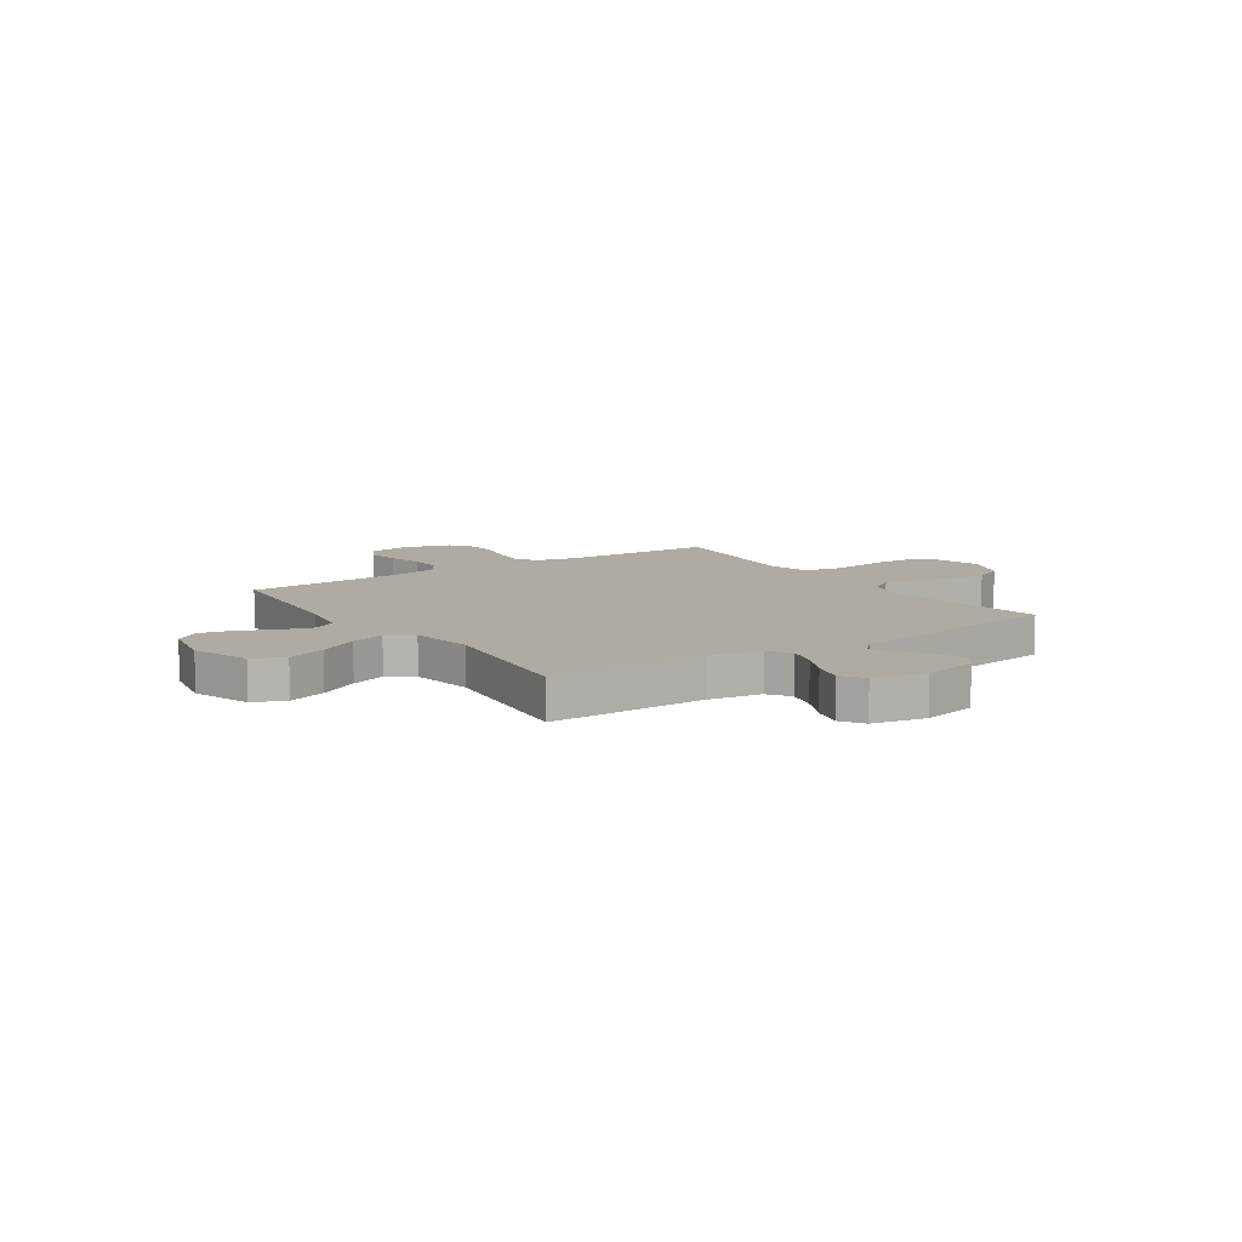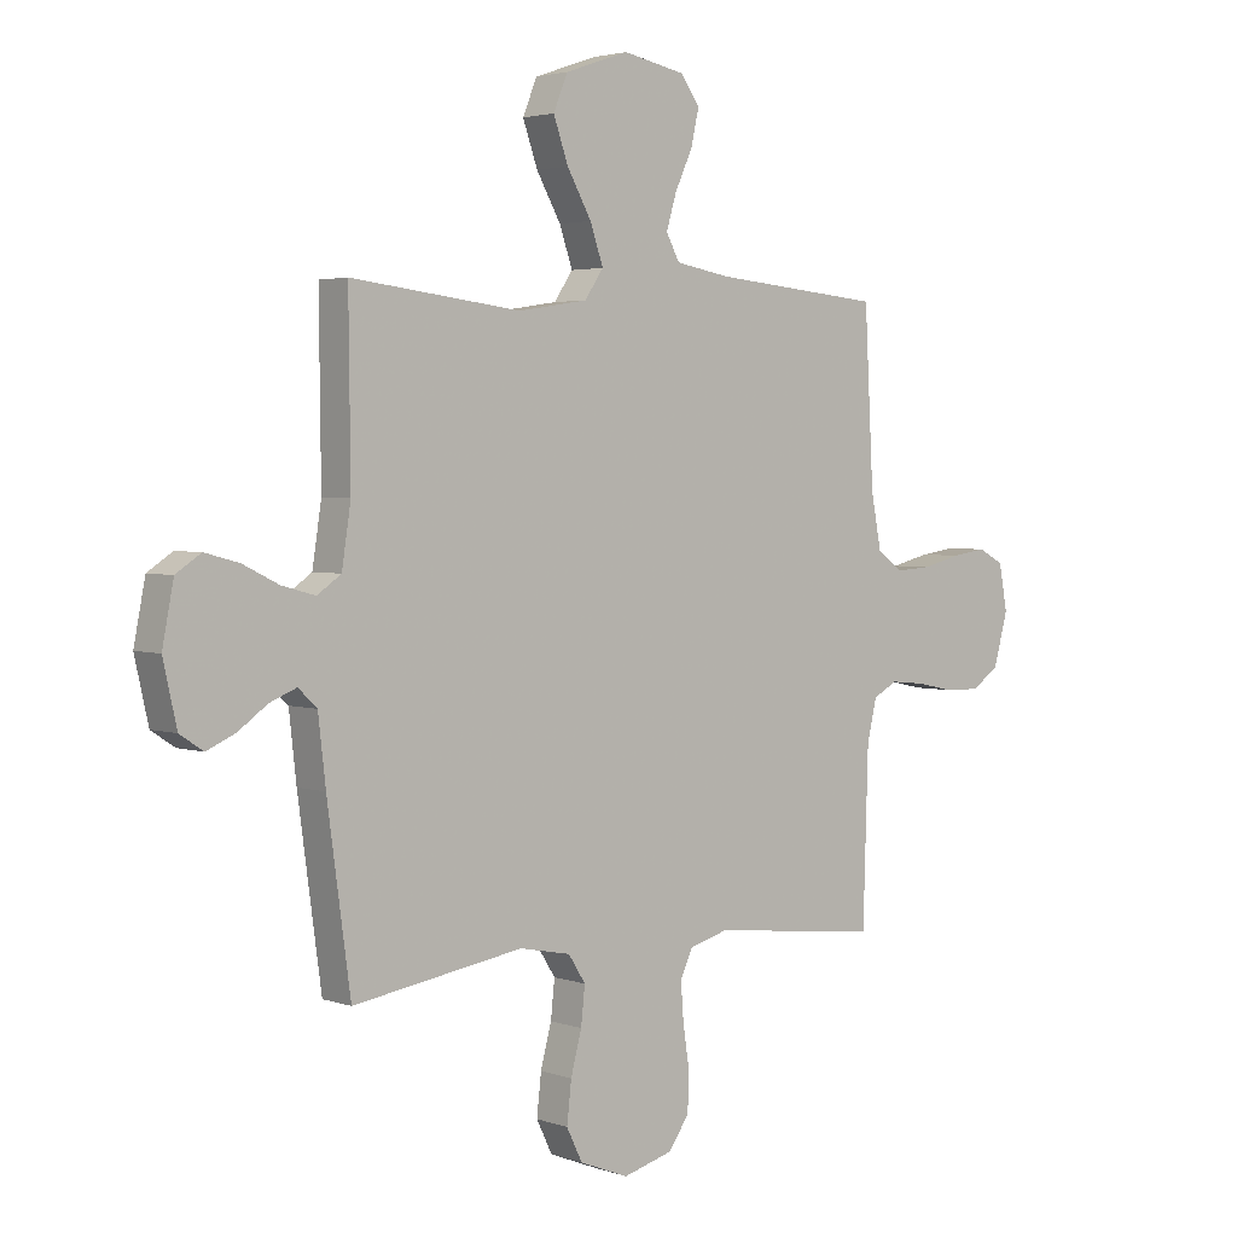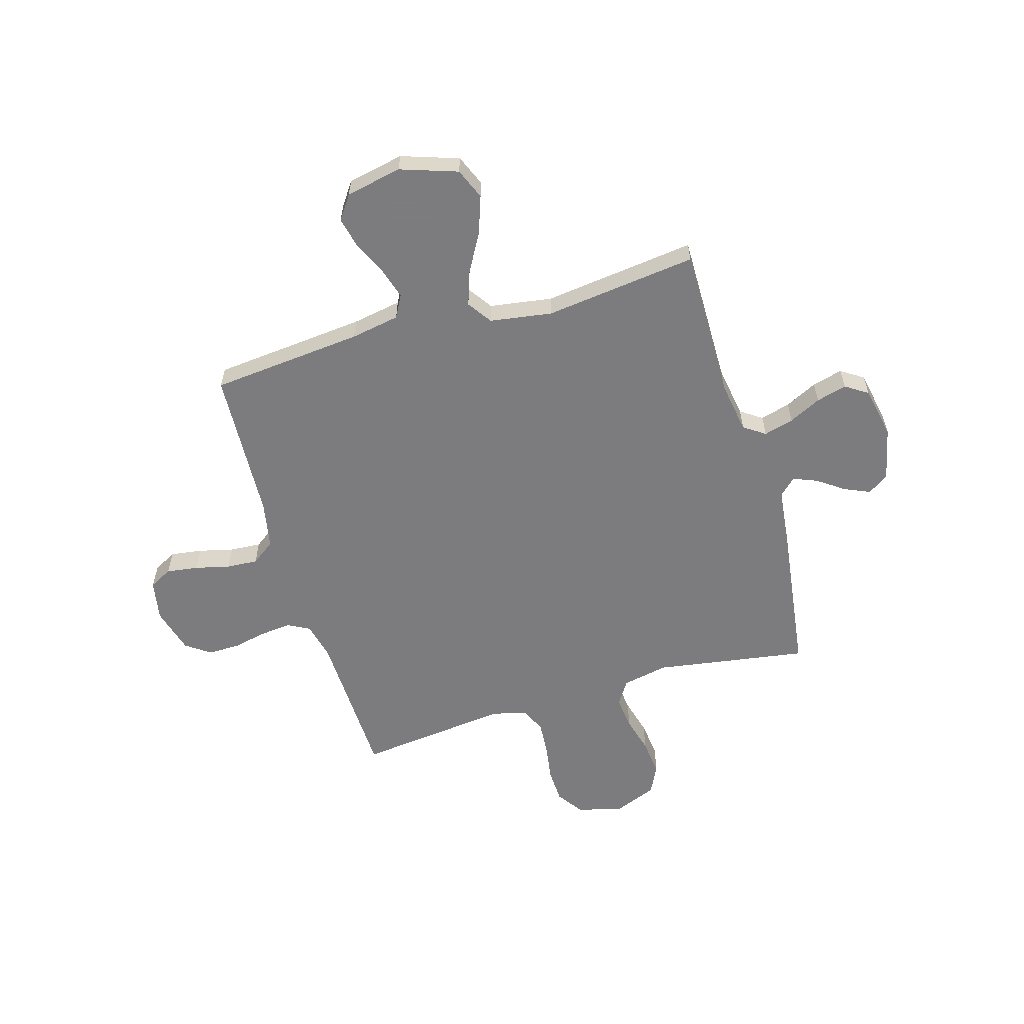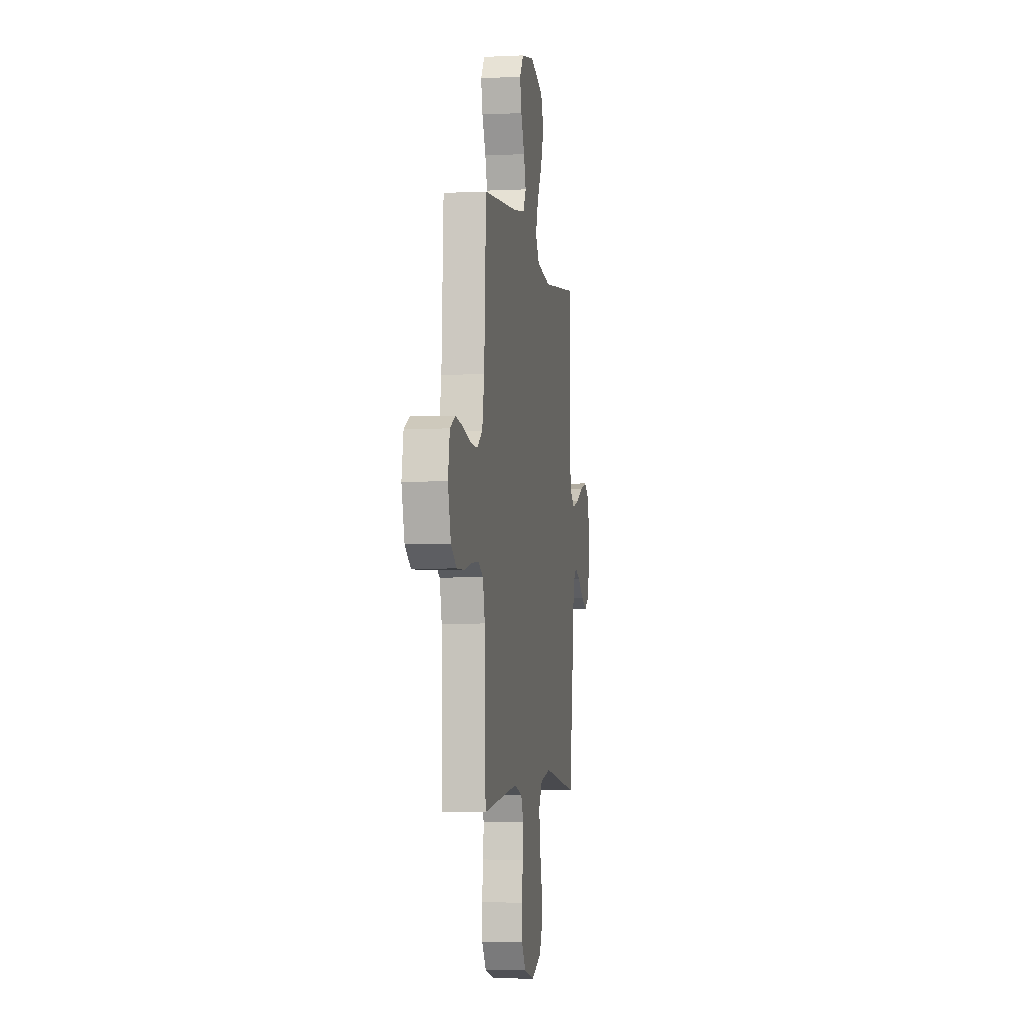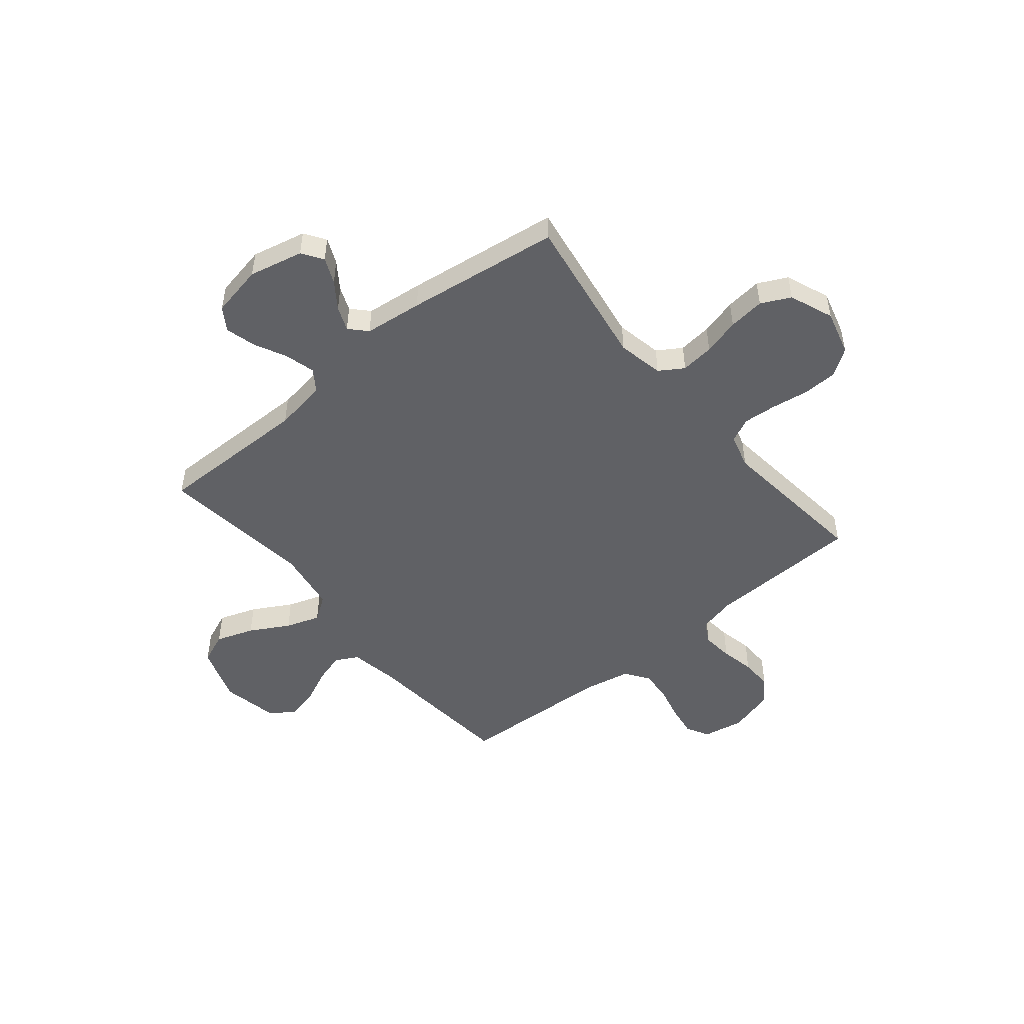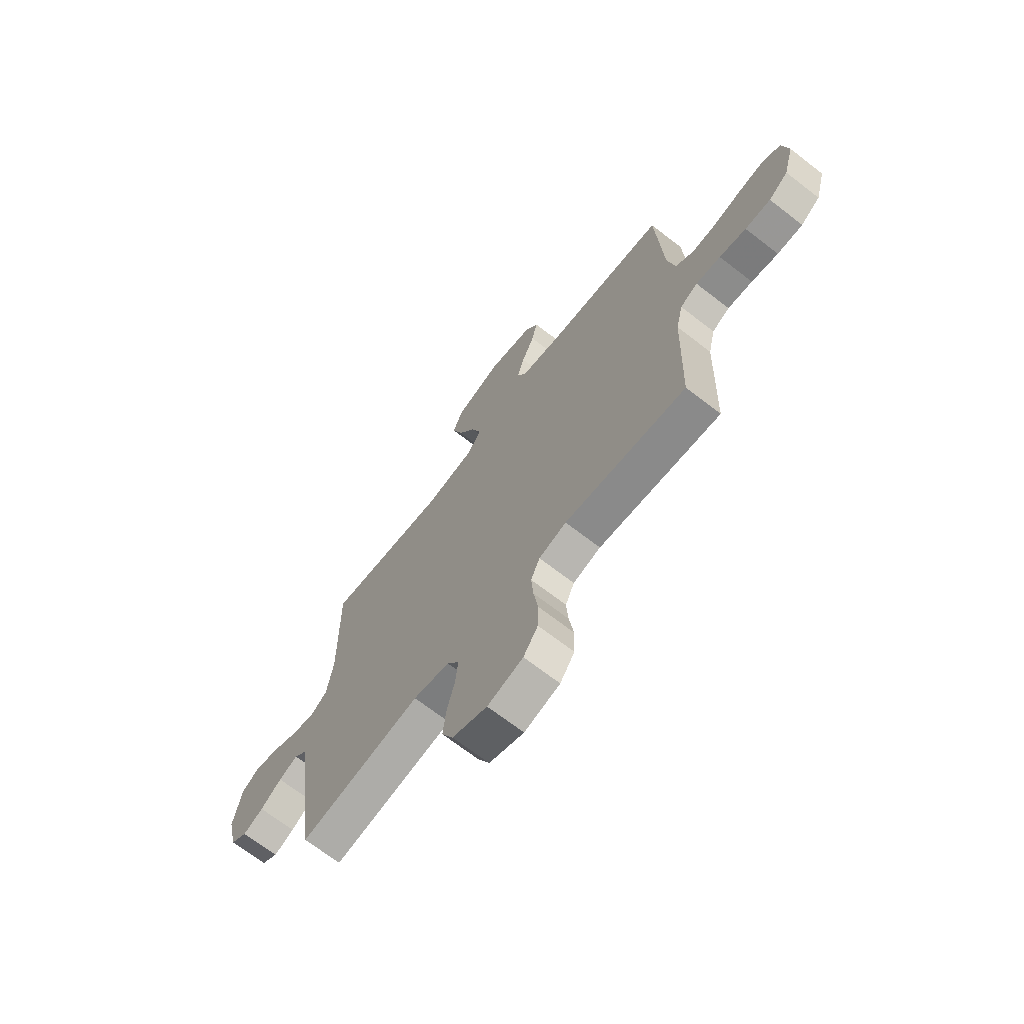
<metadata>
{"format":"obj","ext":"obj","renderer":"f3d","projection":"perspective","resolution":1024,"background":"white","views":[{"elev":9.8,"azim":56.0,"up":"+Y"},{"elev":3.1,"azim":139.3,"up":"+Z"},{"elev":-58.9,"azim":16.5,"up":"+Y"},{"elev":-4.3,"azim":-80.9,"up":"+Z"},{"elev":-49.5,"azim":129.5,"up":"+Y"},{"elev":-69.0,"azim":-127.8,"up":"+Z"}]}
</metadata>
<code>
v 0.5 0.07 0.5
v 0.497 0.07 0.2
v 0.513 0.07 0.097
v 0.555 0.07 0.068
v 0.614 0.07 0.084
v 0.677 0.07 0.115
v 0.737 0.07 0.131
v 0.781 0.07 0.102
v 0.801 0.07 0
v 0.777 0.07 -0.106
v 0.736 0.07 -0.133
v 0.686 0.07 -0.111
v 0.634 0.07 -0.074
v 0.587 0.07 -0.055
v 0.554 0.07 -0.086
v 0.541 0.07 -0.2
v 0.5 0.07 -0.5
v 0.2 0.07 -0.452
v 0.11 0.07 -0.47
v 0.08 0.07 -0.517
v 0.087 0.07 -0.582
v 0.106 0.07 -0.654
v 0.114 0.07 -0.725
v 0.086 0.07 -0.782
v 0 0.07 -0.816
v -0.088 0.07 -0.792
v -0.124 0.07 -0.74
v -0.126 0.07 -0.672
v -0.115 0.07 -0.599
v -0.11 0.07 -0.534
v -0.132 0.07 -0.486
v -0.2 0.07 -0.467
v -0.5 0.07 -0.5
v -0.509 0.07 -0.2
v -0.526 0.07 -0.127
v -0.569 0.07 -0.104
v -0.63 0.07 -0.11
v -0.696 0.07 -0.124
v -0.759 0.07 -0.125
v -0.807 0.07 -0.091
v -0.832 0.07 0
v -0.817 0.07 0.08
v -0.772 0.07 0.104
v -0.71 0.07 0.095
v -0.642 0.07 0.078
v -0.58 0.07 0.074
v -0.534 0.07 0.107
v -0.516 0.07 0.2
v -0.5 0.07 0.5
v -0.2 0.07 0.528
v -0.104 0.07 0.545
v -0.08 0.07 0.589
v -0.098 0.07 0.649
v -0.129 0.07 0.716
v -0.143 0.07 0.778
v -0.11 0.07 0.825
v 0 0.07 0.847
v 0.112 0.07 0.809
v 0.137 0.07 0.748
v 0.111 0.07 0.674
v 0.068 0.07 0.598
v 0.045 0.07 0.531
v 0.078 0.07 0.483
v 0.2 0.07 0.464
v 0.5 0 0.5
v 0.497 0 0.2
v 0.513 0 0.097
v 0.555 0 0.068
v 0.614 0 0.084
v 0.677 0 0.115
v 0.737 0 0.131
v 0.781 0 0.102
v 0.801 0 0
v 0.777 0 -0.106
v 0.736 0 -0.133
v 0.686 0 -0.111
v 0.634 0 -0.074
v 0.587 0 -0.055
v 0.554 0 -0.086
v 0.541 0 -0.2
v 0.5 0 -0.5
v 0.2 0 -0.452
v 0.11 0 -0.47
v 0.08 0 -0.517
v 0.087 0 -0.582
v 0.106 0 -0.654
v 0.114 0 -0.725
v 0.086 0 -0.782
v 0 0 -0.816
v -0.088 0 -0.792
v -0.124 0 -0.74
v -0.126 0 -0.672
v -0.115 0 -0.599
v -0.11 0 -0.534
v -0.132 0 -0.486
v -0.2 0 -0.467
v -0.5 0 -0.5
v -0.509 0 -0.2
v -0.526 0 -0.127
v -0.569 0 -0.104
v -0.63 0 -0.11
v -0.696 0 -0.124
v -0.759 0 -0.125
v -0.807 0 -0.091
v -0.832 0 0
v -0.817 0 0.08
v -0.772 0 0.104
v -0.71 0 0.095
v -0.642 0 0.078
v -0.58 0 0.074
v -0.534 0 0.107
v -0.516 0 0.2
v -0.5 0 0.5
v -0.2 0 0.528
v -0.104 0 0.545
v -0.08 0 0.589
v -0.098 0 0.649
v -0.129 0 0.716
v -0.143 0 0.778
v -0.11 0 0.825
v 0 0 0.847
v 0.112 0 0.809
v 0.137 0 0.748
v 0.111 0 0.674
v 0.068 0 0.598
v 0.045 0 0.531
v 0.078 0 0.483
v 0.2 0 0.464
f 59 60 61
f 58 59 61
f 57 58 61
f 56 57 61
f 55 56 61
f 54 55 61
f 53 54 61
f 52 53 61 62
f 51 52 62 63
f 48 49 50
f 50 51 63
f 48 50 63
f 47 48 63
f 43 44 45
f 42 43 45
f 41 42 45
f 40 41 45
f 39 40 45
f 38 39 45
f 37 38 45
f 36 37 45 46
f 47 63 64
f 46 47 64
f 36 46 64
f 35 36 64
f 27 28 29
f 26 27 29
f 25 26 29
f 24 25 29
f 23 24 29
f 22 23 29
f 21 22 29
f 20 21 29 30
f 19 20 30 31
f 15 16 17 18
f 19 31 32
f 18 19 32
f 15 18 32
f 11 12 13
f 10 11 13
f 9 10 13
f 8 9 13
f 7 8 13
f 6 7 13
f 5 6 13
f 4 5 13 14
f 32 33 34
f 15 32 34
f 14 15 34
f 4 14 34
f 3 4 34
f 34 35 64
f 3 34 64
f 2 3 64
f 1 2 64
f 125 124 123
f 125 123 122
f 125 122 121
f 125 121 120
f 125 120 119
f 125 119 118
f 125 118 117
f 126 125 117 116
f 127 126 116 115
f 114 113 112
f 127 115 114
f 127 114 112
f 127 112 111
f 109 108 107
f 109 107 106
f 109 106 105
f 109 105 104
f 109 104 103
f 109 103 102
f 109 102 101
f 110 109 101 100
f 128 127 111
f 128 111 110
f 128 110 100
f 128 100 99
f 93 92 91
f 93 91 90
f 93 90 89
f 93 89 88
f 93 88 87
f 93 87 86
f 93 86 85
f 94 93 85 84
f 95 94 84 83
f 82 81 80 79
f 96 95 83
f 96 83 82
f 96 82 79
f 77 76 75
f 77 75 74
f 77 74 73
f 77 73 72
f 77 72 71
f 77 71 70
f 77 70 69
f 78 77 69 68
f 98 97 96
f 98 96 79
f 98 79 78
f 98 78 68
f 98 68 67
f 128 99 98
f 128 98 67
f 128 67 66
f 128 66 65
f 1 65 66 2
f 2 66 67 3
f 3 67 68 4
f 4 68 69 5
f 5 69 70 6
f 6 70 71 7
f 7 71 72 8
f 8 72 73 9
f 9 73 74 10
f 10 74 75 11
f 11 75 76 12
f 12 76 77 13
f 13 77 78 14
f 14 78 79 15
f 15 79 80 16
f 16 80 81 17
f 17 81 82 18
f 18 82 83 19
f 19 83 84 20
f 20 84 85 21
f 21 85 86 22
f 22 86 87 23
f 23 87 88 24
f 24 88 89 25
f 25 89 90 26
f 26 90 91 27
f 27 91 92 28
f 28 92 93 29
f 29 93 94 30
f 30 94 95 31
f 31 95 96 32
f 32 96 97 33
f 33 97 98 34
f 34 98 99 35
f 35 99 100 36
f 36 100 101 37
f 37 101 102 38
f 38 102 103 39
f 39 103 104 40
f 40 104 105 41
f 41 105 106 42
f 42 106 107 43
f 43 107 108 44
f 44 108 109 45
f 45 109 110 46
f 46 110 111 47
f 47 111 112 48
f 48 112 113 49
f 49 113 114 50
f 50 114 115 51
f 51 115 116 52
f 52 116 117 53
f 53 117 118 54
f 54 118 119 55
f 55 119 120 56
f 56 120 121 57
f 57 121 122 58
f 58 122 123 59
f 59 123 124 60
f 60 124 125 61
f 61 125 126 62
f 62 126 127 63
f 63 127 128 64
f 64 128 65 1

</code>
